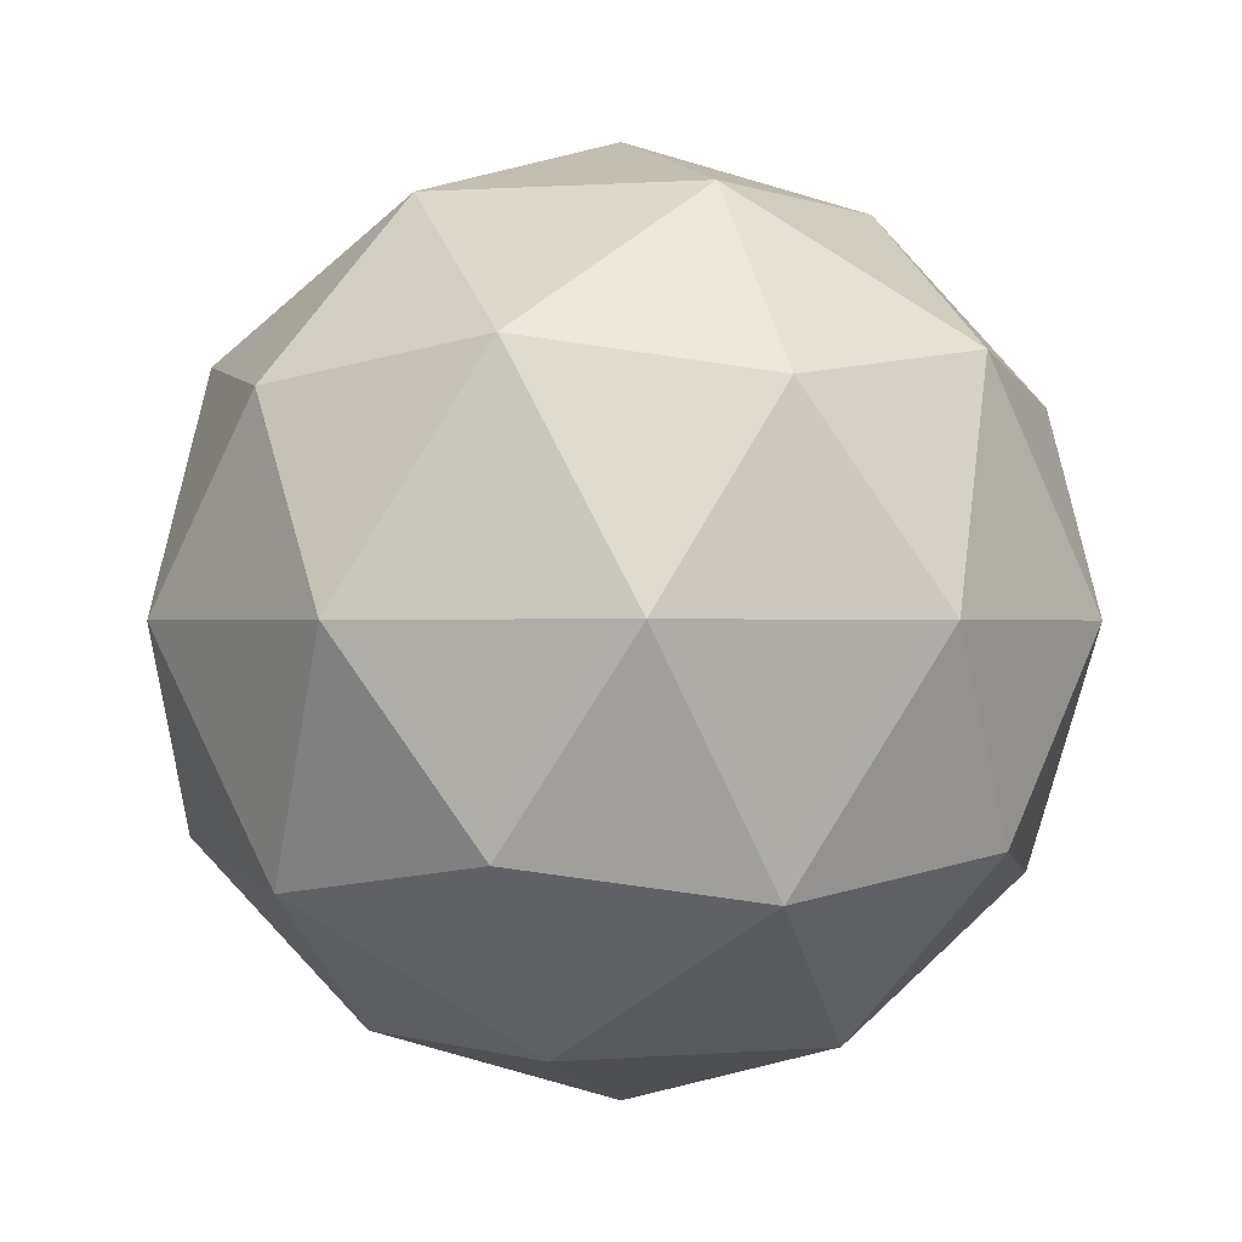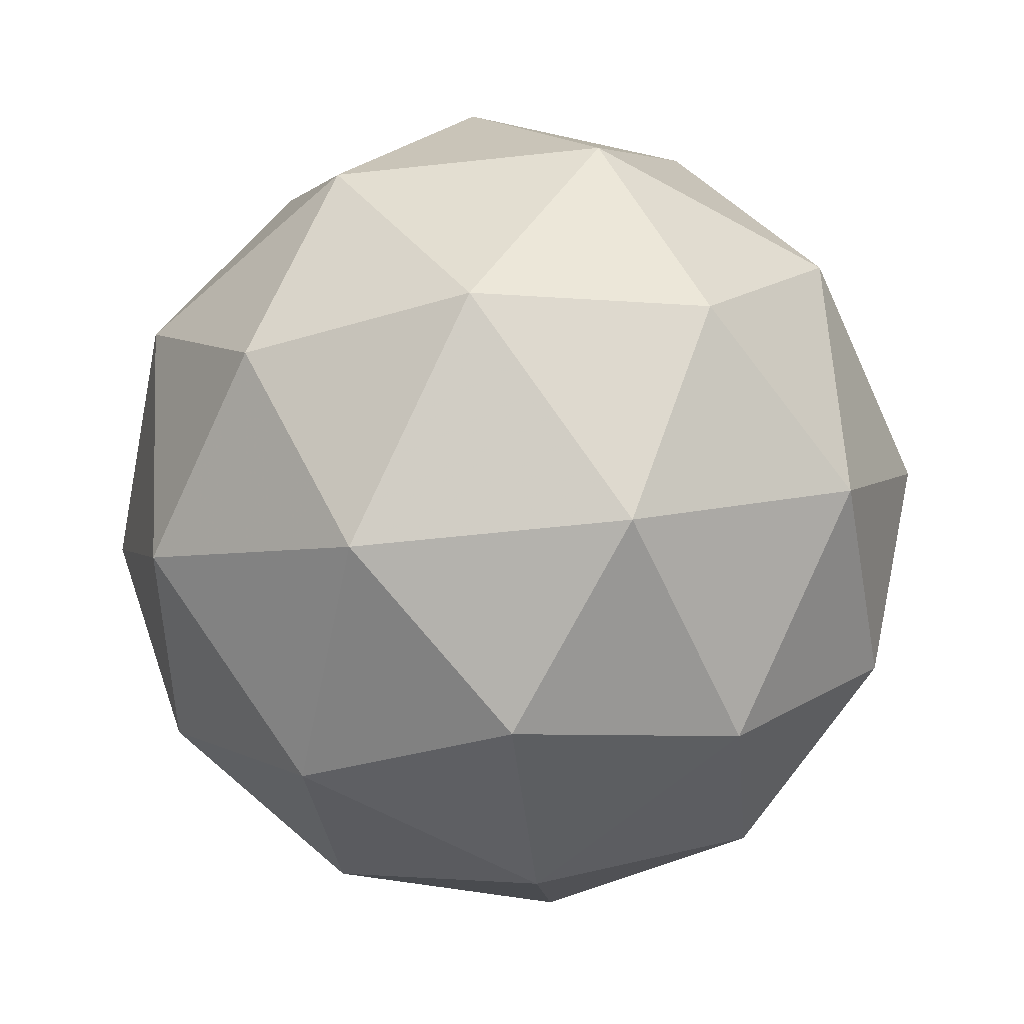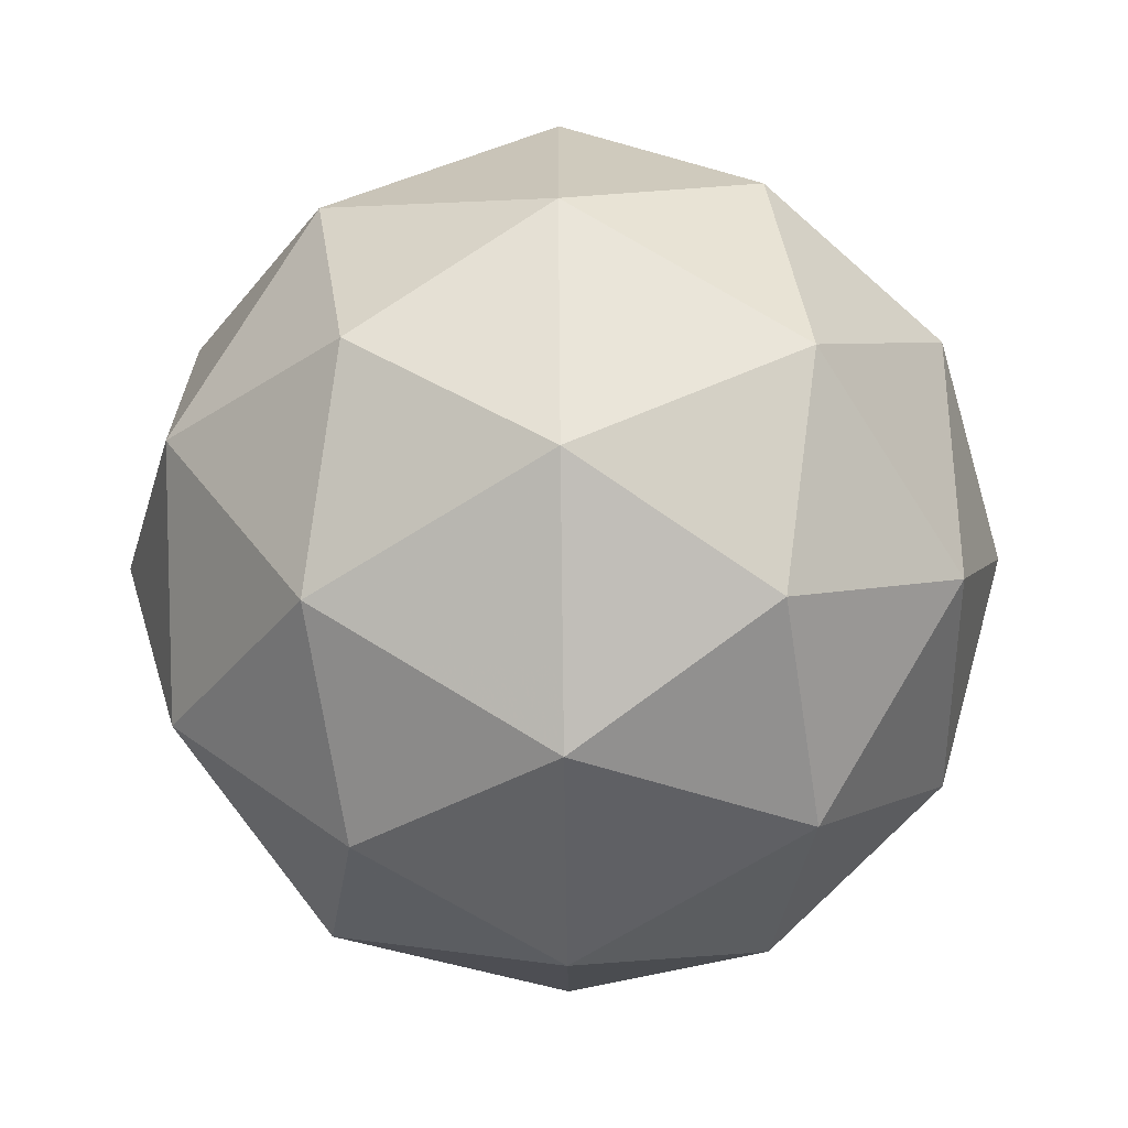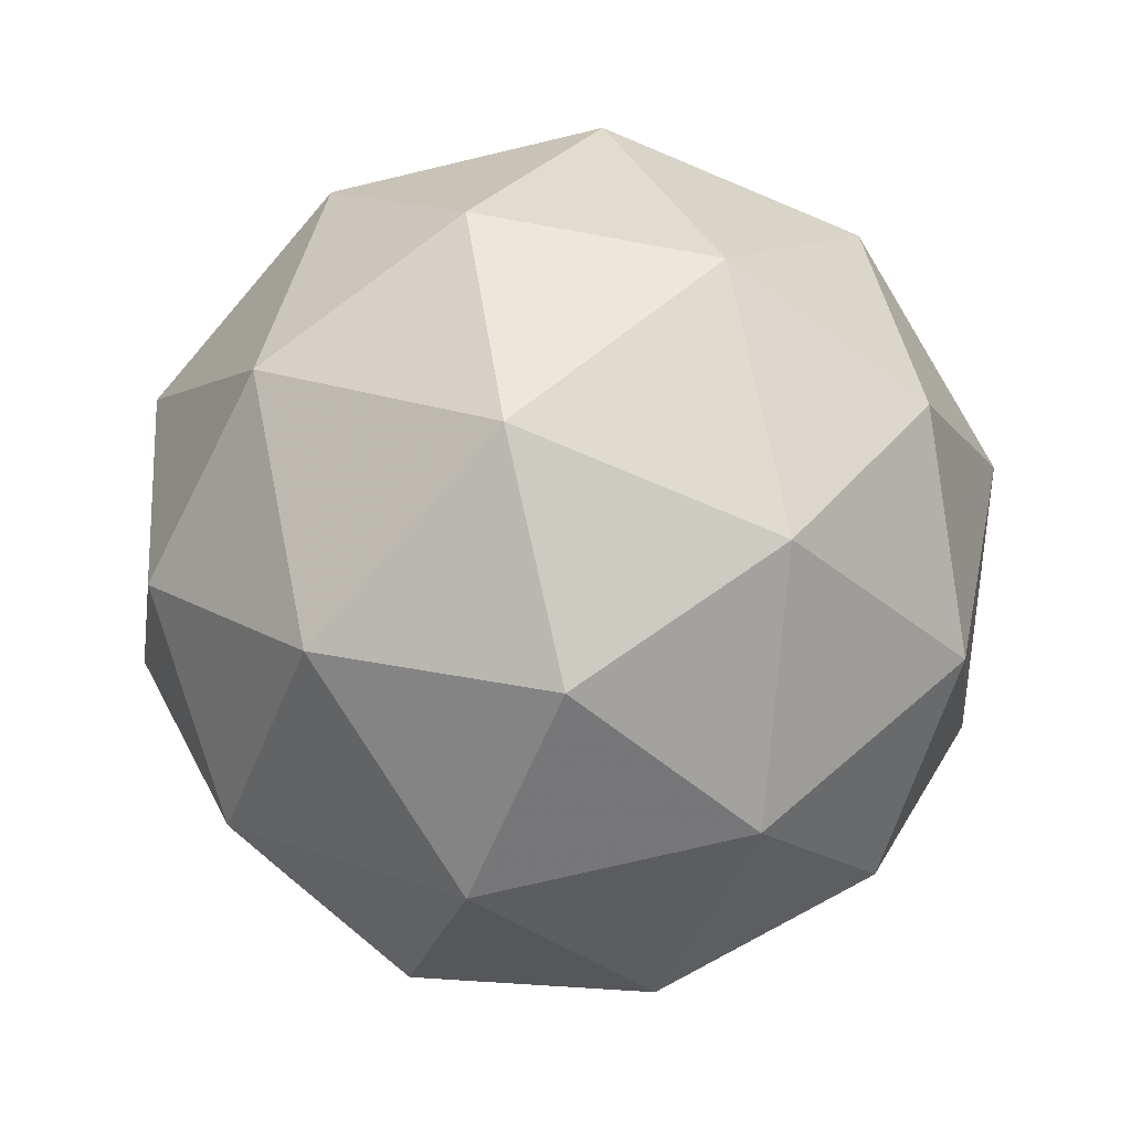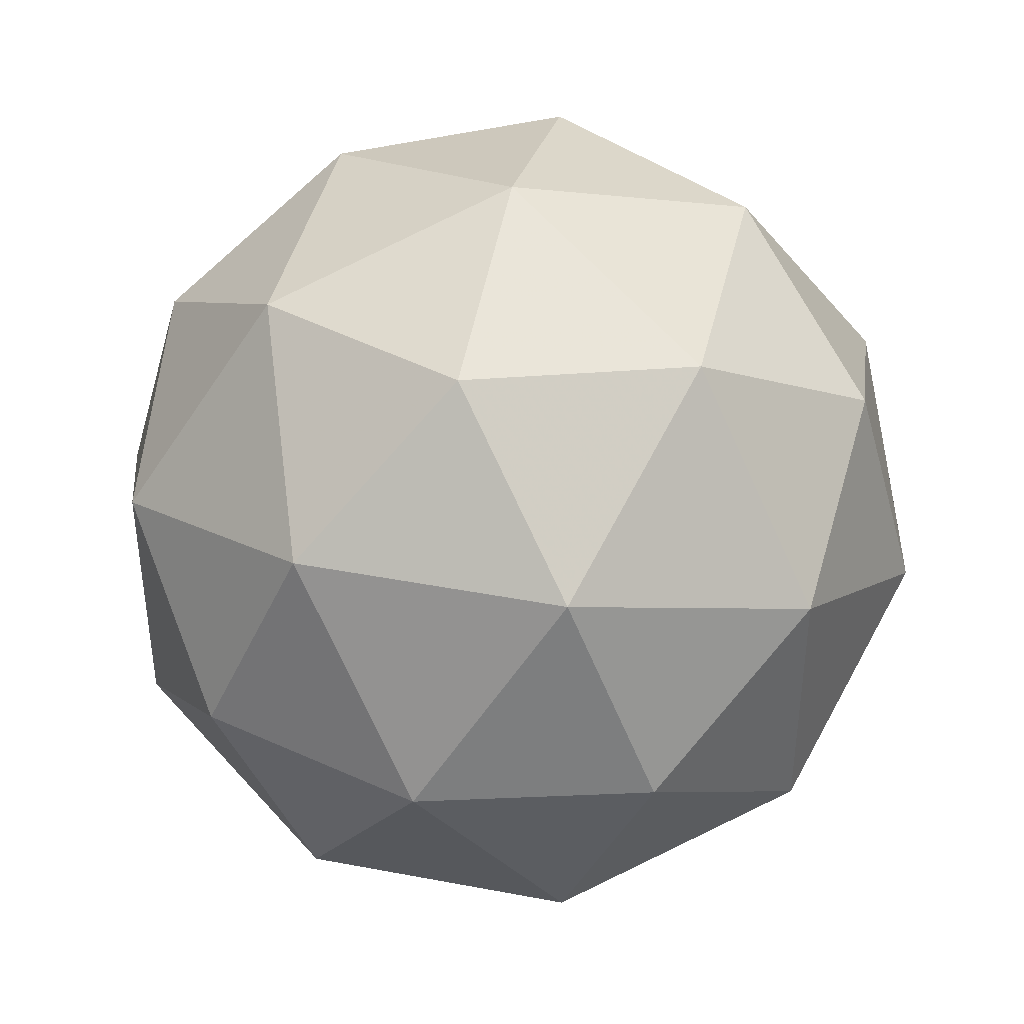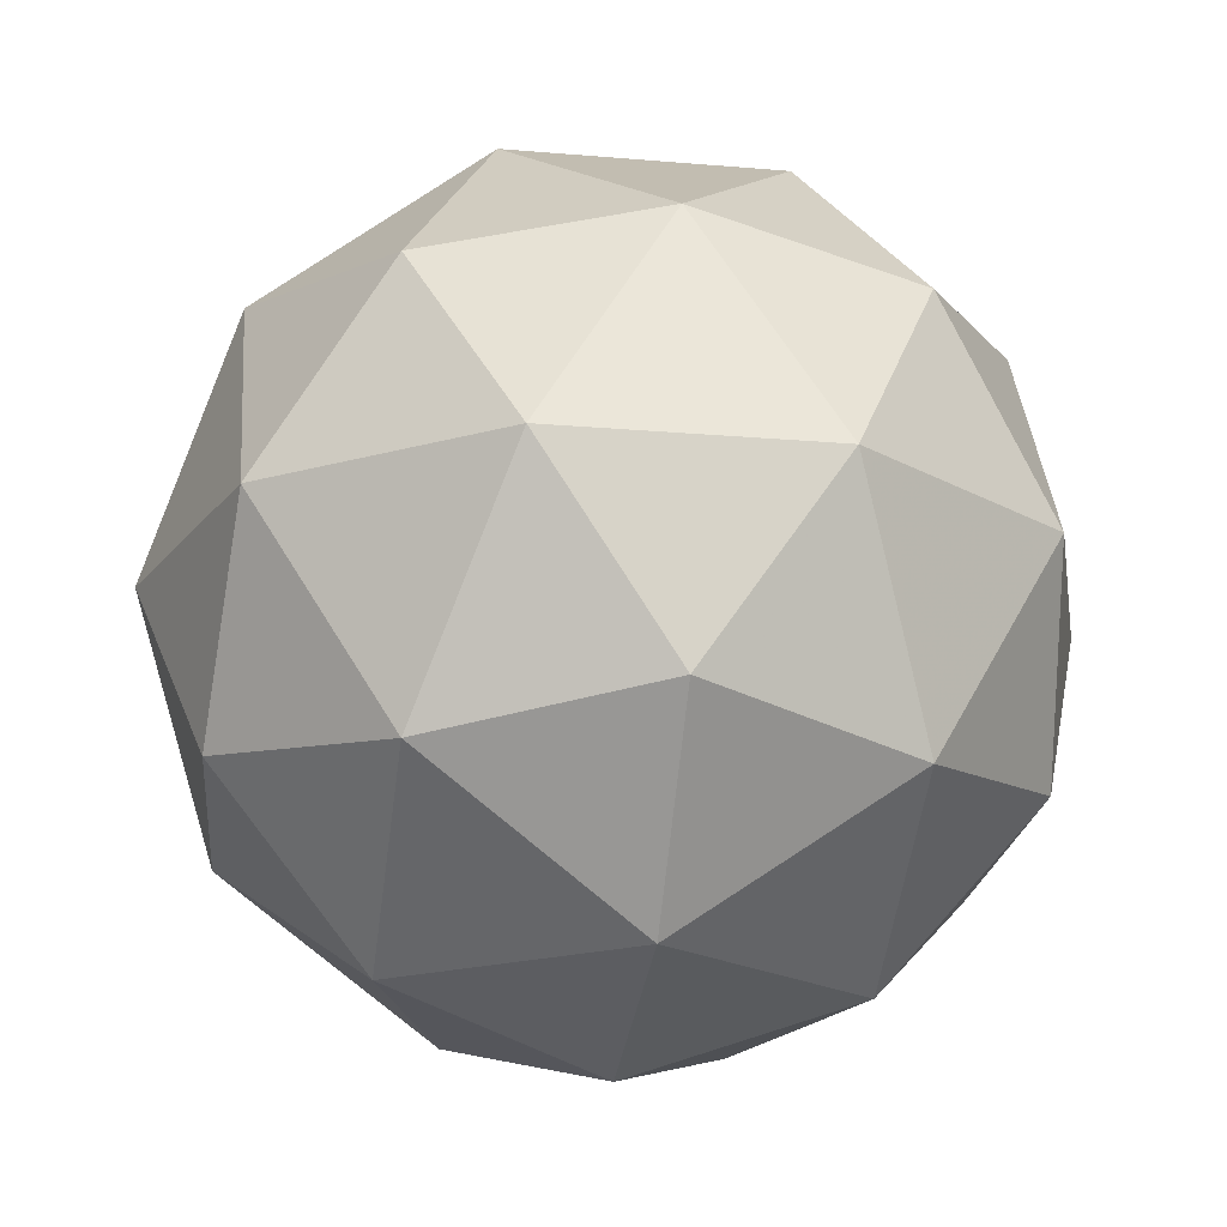
<metadata>
{"format":"obj","ext":"obj","renderer":"f3d","projection":"perspective","resolution":1024,"background":"white","views":[{"elev":-0.2,"azim":-146.6,"up":"+Y"},{"elev":-60.8,"azim":168.3,"up":"+Y"},{"elev":-67.5,"azim":90.7,"up":"+Z"},{"elev":-75.5,"azim":67.3,"up":"+Y"},{"elev":42.2,"azim":161.2,"up":"+Z"},{"elev":-20.5,"azim":-170.9,"up":"+Y"}]}
</metadata>
<code>
g PVQL-i12-g64-s2017
v 6418 -2638 -1871
v 6508 -2606 -1806
v 6384 -2606 -1766
v 6570 -2522 -1761
v 6597 -2538 -1871
v 6308 -2606 -1871
v 6384 -2606 -1976
v 6508 -2606 -1936
v 6618 -2428 -1806
v 6360 -2522 -1692
v 6474 -2538 -1701
v 6418 -2428 -1661
v 6231 -2522 -1871
v 6274 -2538 -1766
v 6219 -2428 -1806
v 6360 -2522 -2050
v 6274 -2538 -1976
v 6295 -2428 -2041
v 6570 -2522 -1981
v 6474 -2538 -2041
v 6542 -2428 -2041
v 6542 -2428 -1701
v 6295 -2428 -1701
v 6219 -2428 -1936
v 6418 -2428 -2081
v 6618 -2428 -1936
v 6476 -2334 -1692
v 6563 -2317 -1766
v 6452 -2249 -1766
v 6266 -2334 -1761
v 6363 -2317 -1701
v 6329 -2249 -1806
v 6266 -2334 -1981
v 6240 -2317 -1871
v 6329 -2249 -1936
v 6476 -2334 -2050
v 6363 -2317 -2041
v 6452 -2249 -1976
v 6606 -2334 -1871
v 6563 -2317 -1976
v 6529 -2249 -1871
v 6418 -2218 -1871
f 1 2 3
f 4 2 5
f 1 3 6
f 1 6 7
f 1 7 8
f 4 5 9
f 10 11 12
f 13 14 15
f 16 17 18
f 19 20 21
f 4 9 22
f 10 12 23
f 13 15 24
f 16 18 25
f 19 21 26
f 27 28 29
f 30 31 32
f 33 34 35
f 36 37 38
f 39 40 41
f 41 38 42
f 41 40 38
f 40 36 38
f 38 35 42
f 38 37 35
f 37 33 35
f 35 32 42
f 35 34 32
f 34 30 32
f 32 29 42
f 32 31 29
f 31 27 29
f 29 41 42
f 29 28 41
f 28 39 41
f 26 40 39
f 26 21 40
f 21 36 40
f 25 37 36
f 25 18 37
f 18 33 37
f 24 34 33
f 24 15 34
f 15 30 34
f 23 31 30
f 23 12 31
f 12 27 31
f 22 28 27
f 22 9 28
f 9 39 28
f 21 25 36
f 21 20 25
f 20 16 25
f 18 24 33
f 18 17 24
f 17 13 24
f 15 23 30
f 15 14 23
f 14 10 23
f 12 22 27
f 12 11 22
f 11 4 22
f 9 26 39
f 9 5 26
f 5 19 26
f 8 20 19
f 8 7 20
f 7 16 20
f 7 17 16
f 7 6 17
f 6 13 17
f 6 14 13
f 6 3 14
f 3 10 14
f 5 8 19
f 5 2 8
f 2 1 8
f 3 11 10
f 3 2 11
f 2 4 11
f 2 4 11

</code>
